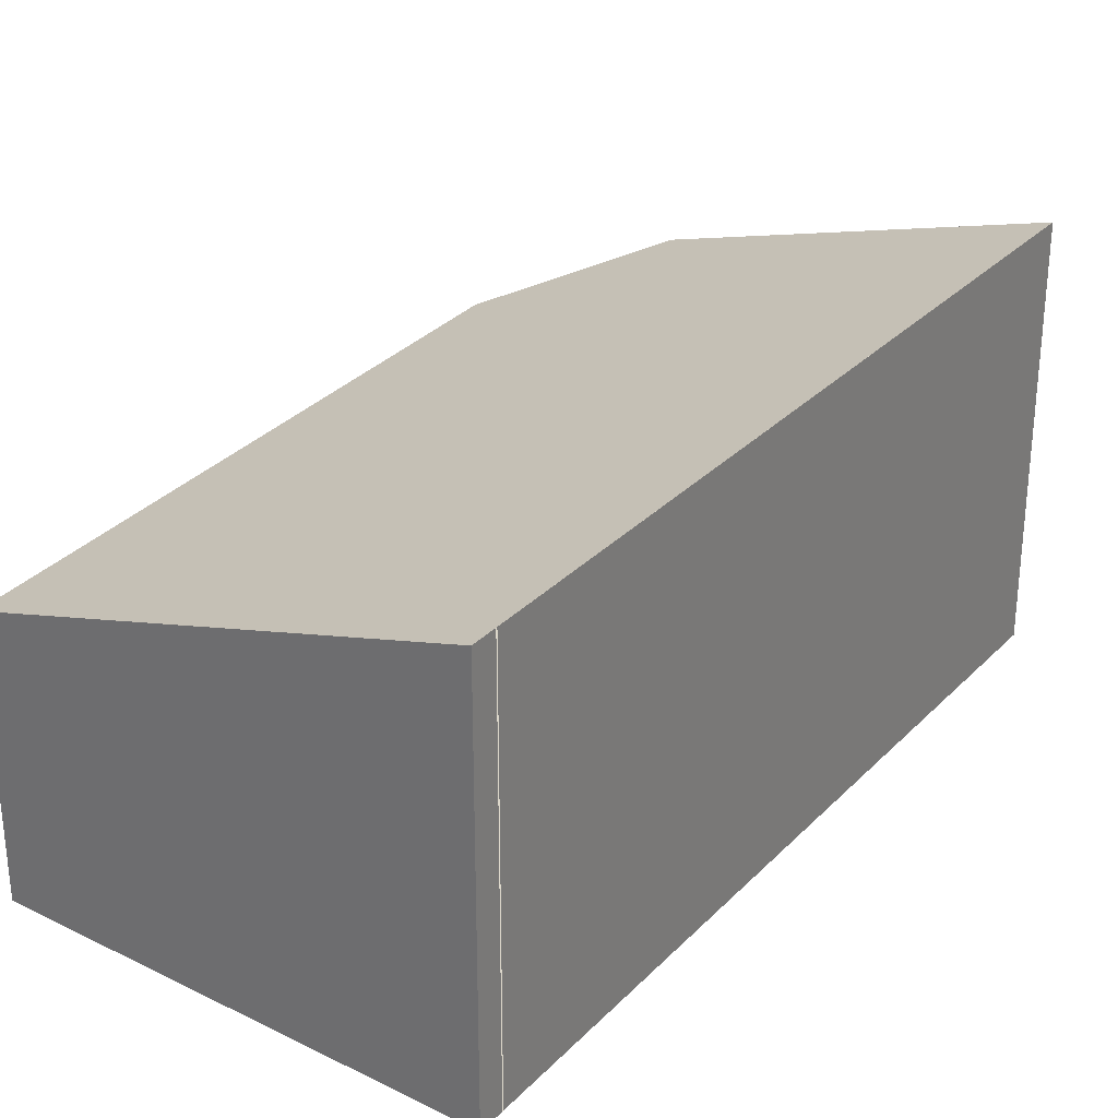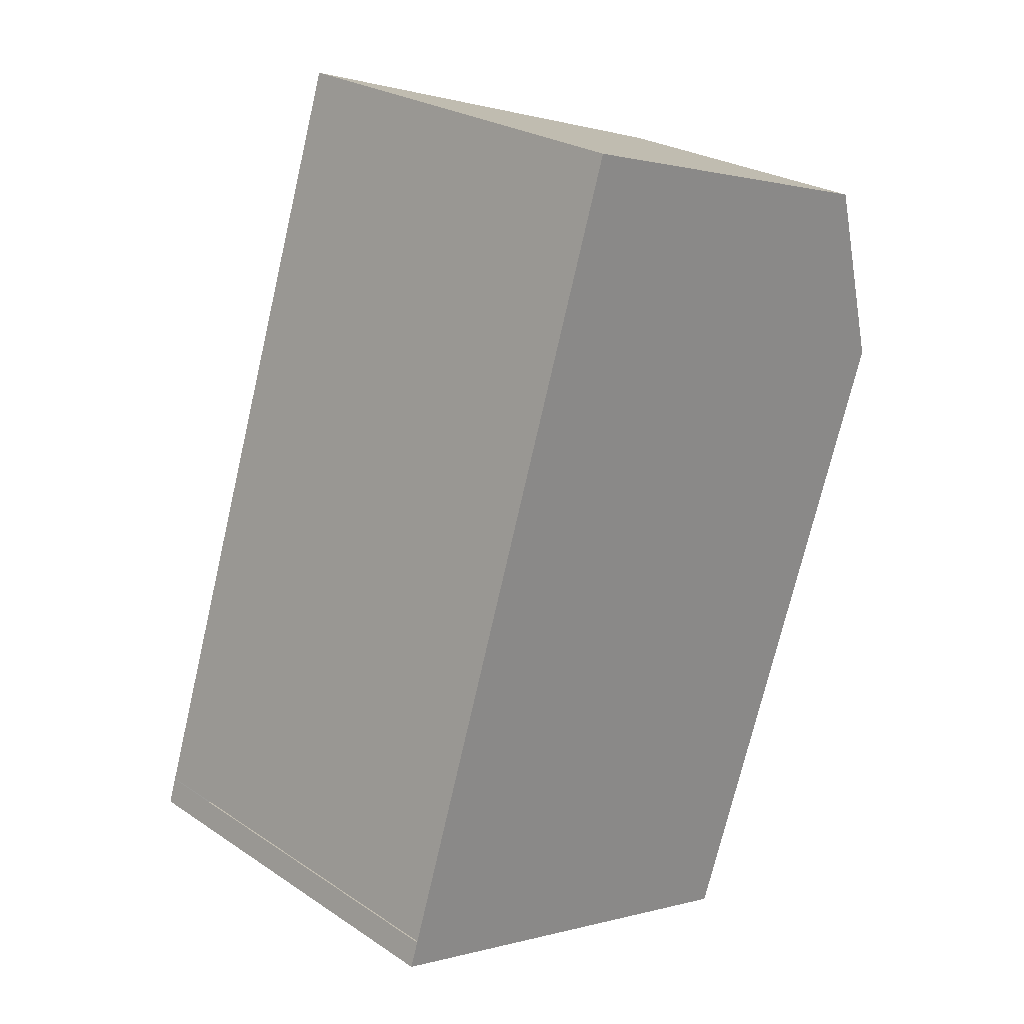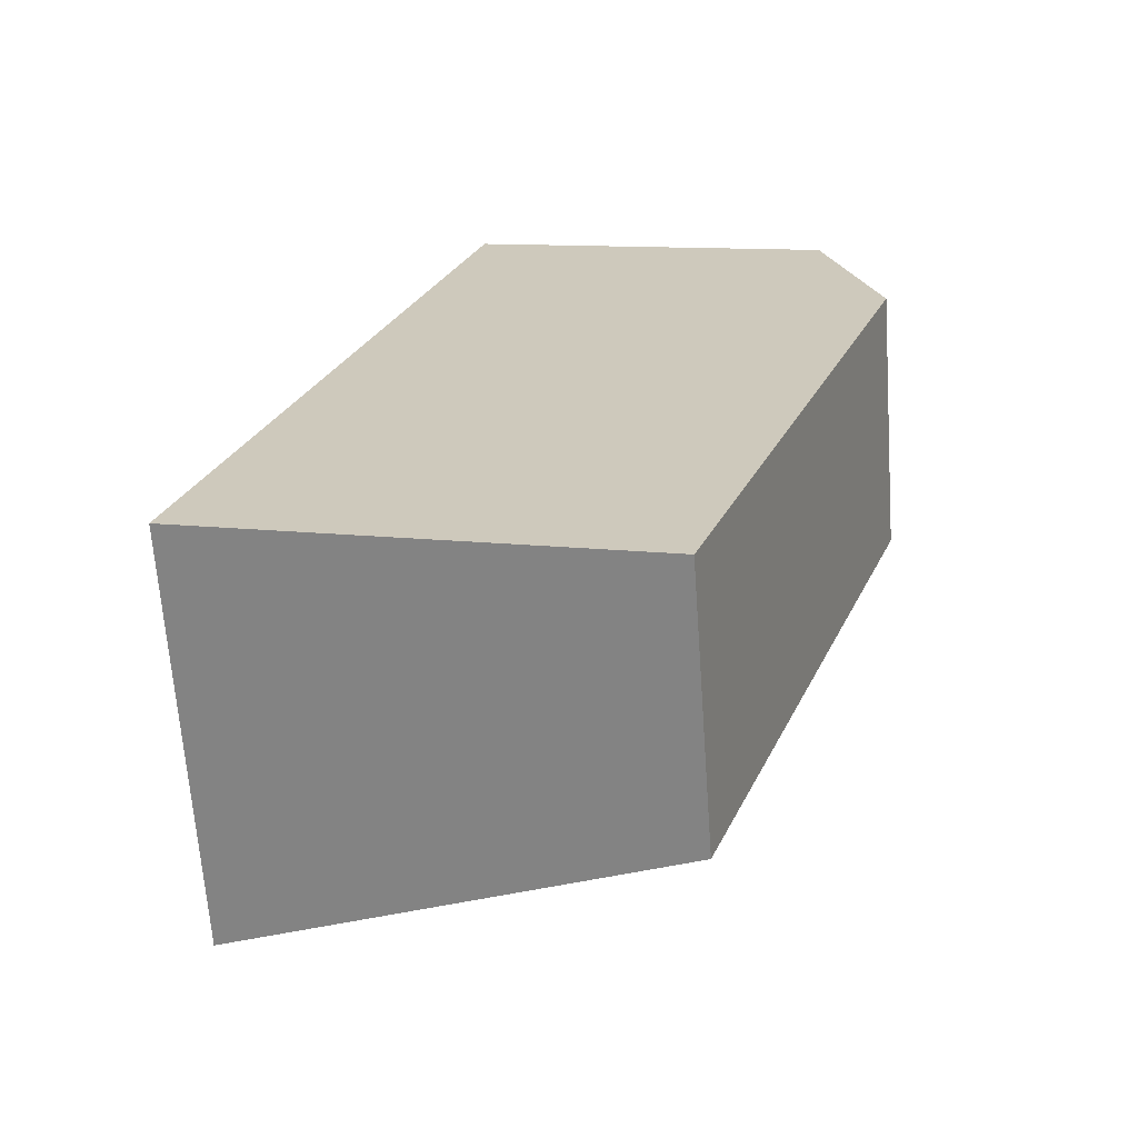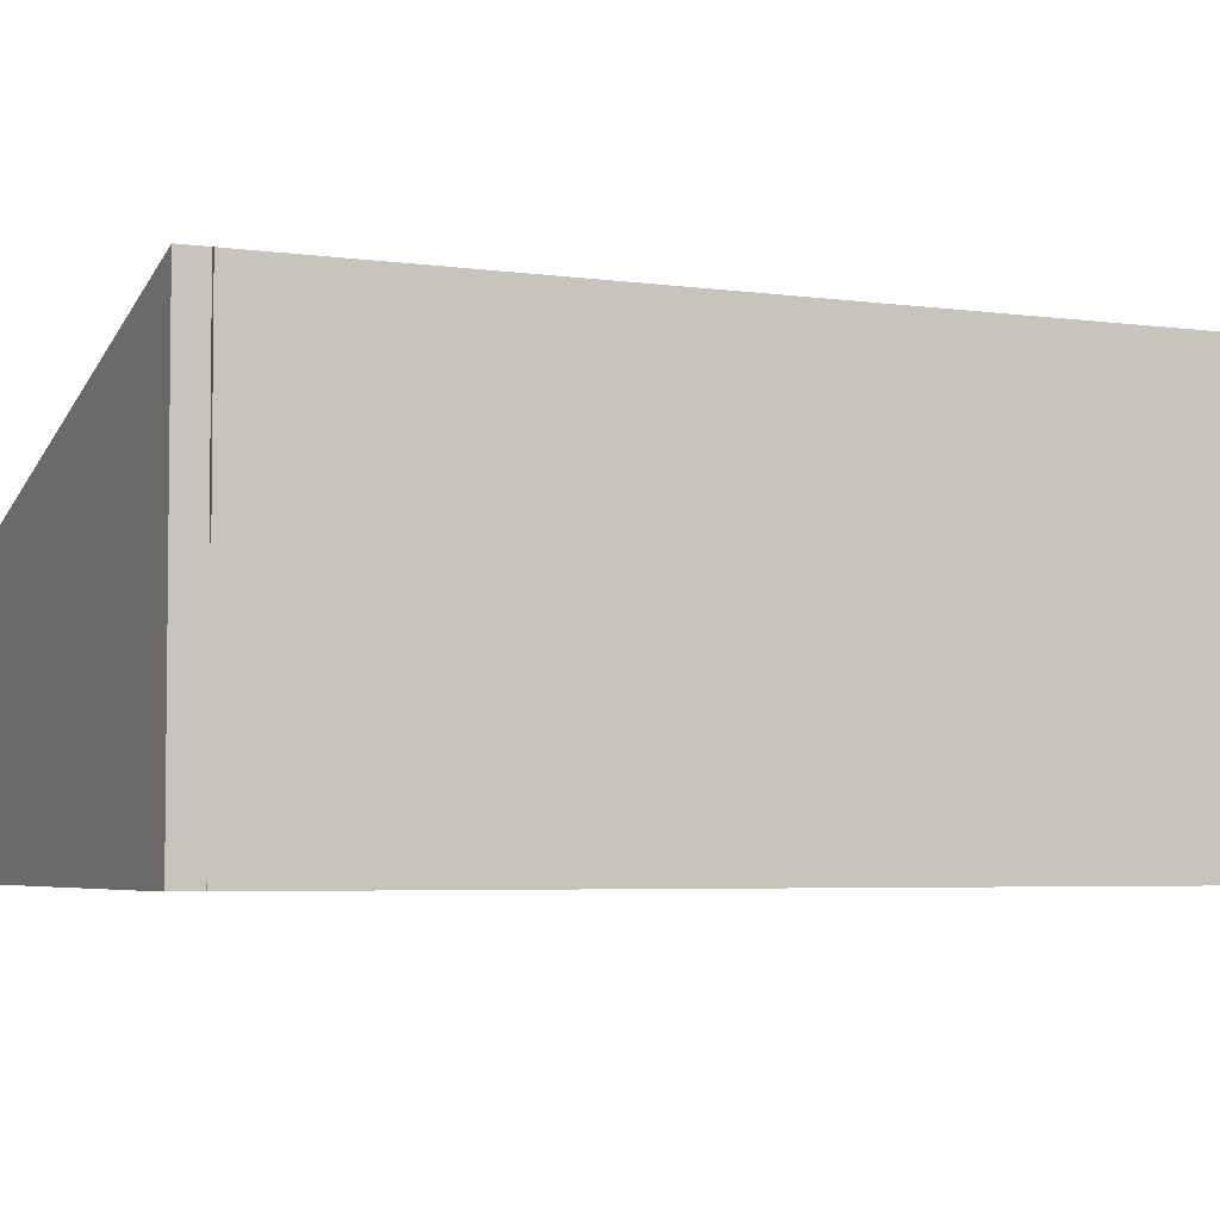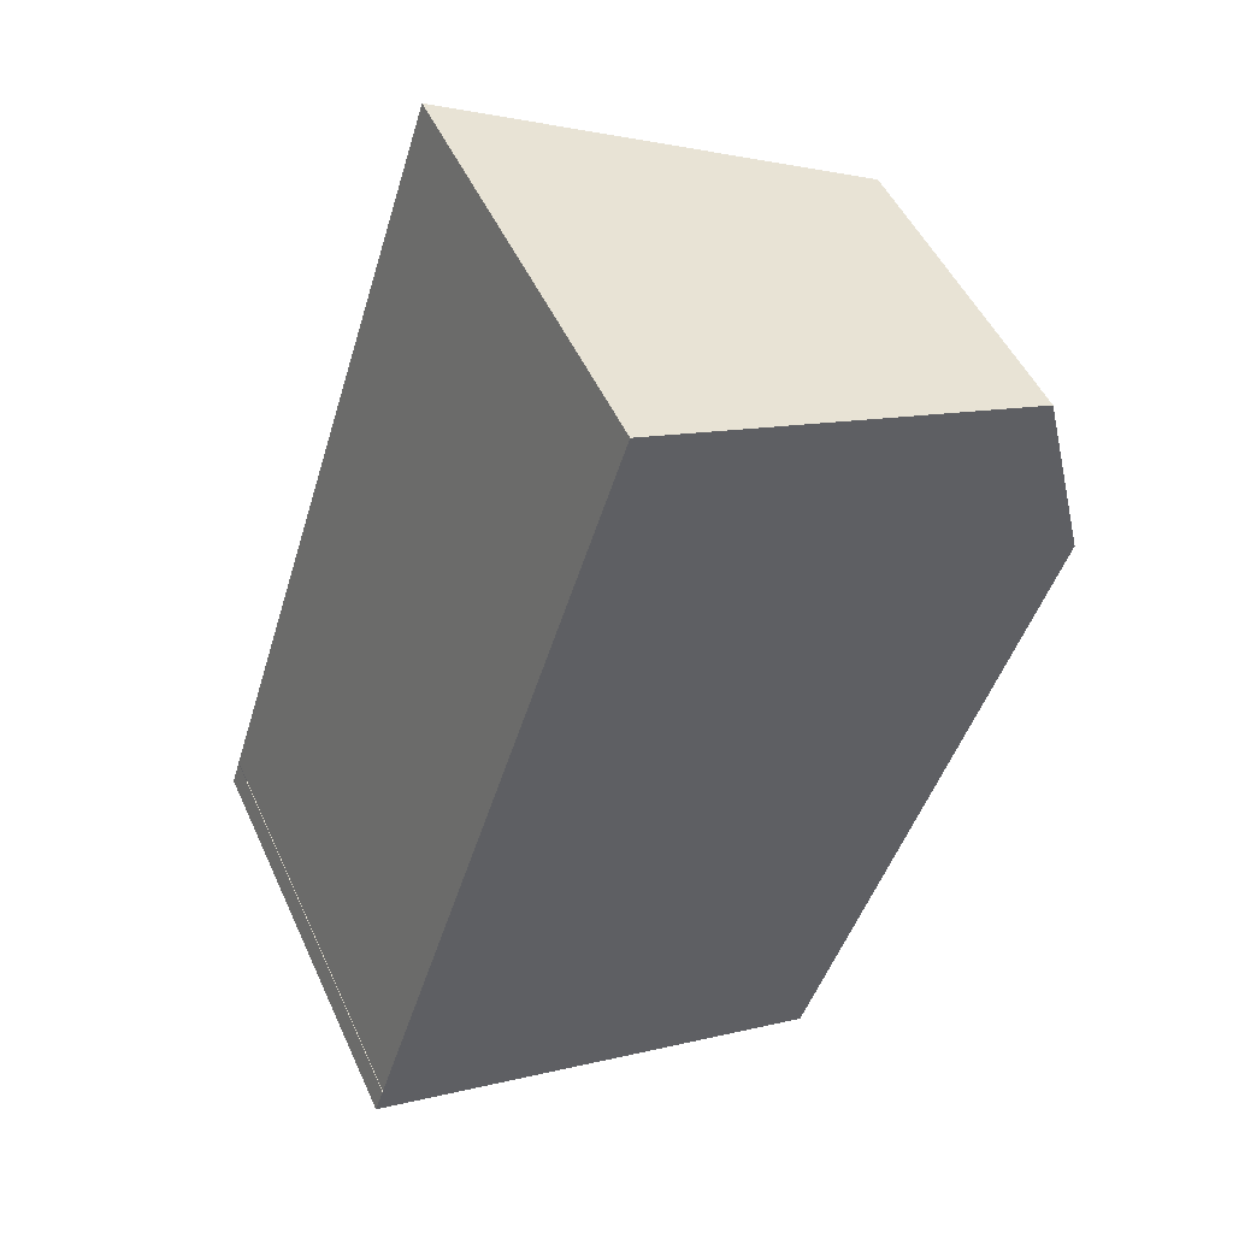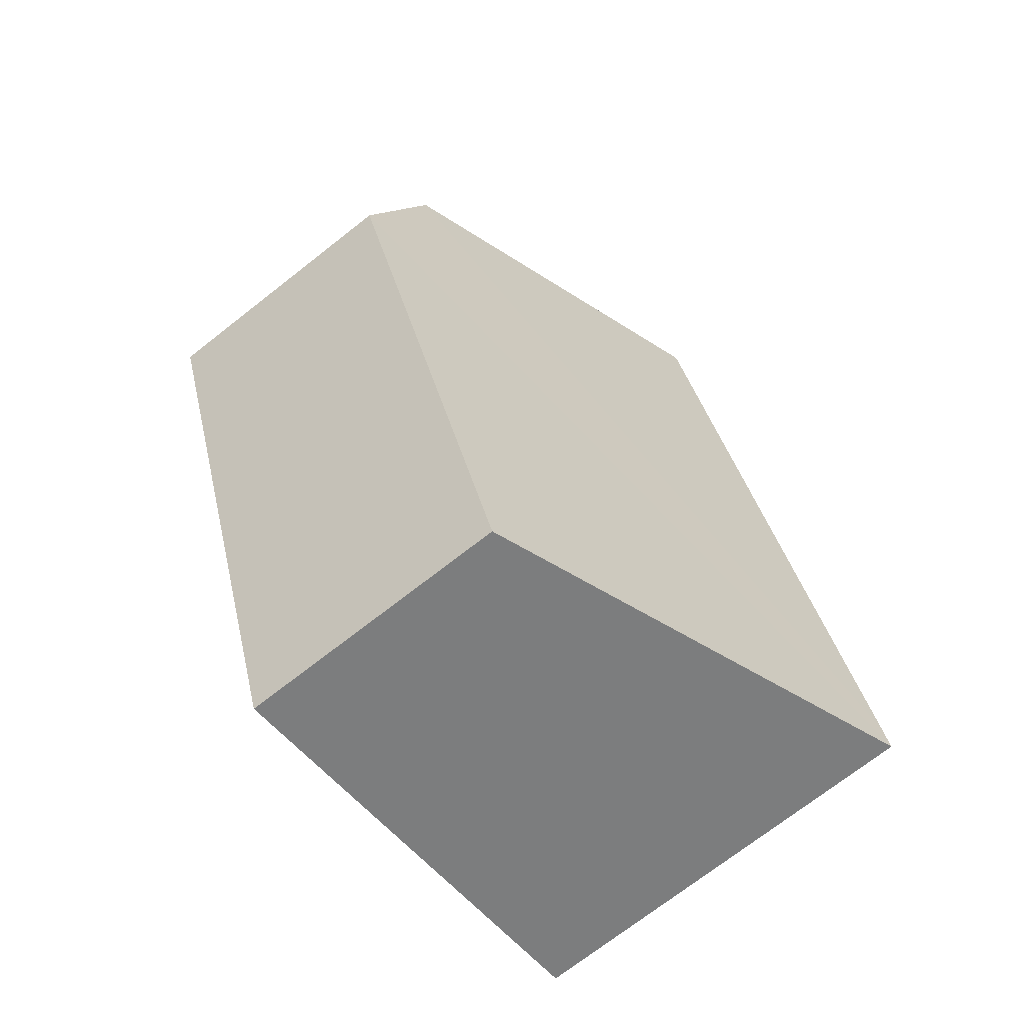
<metadata>
{"format":"obj","ext":"obj","renderer":"f3d","projection":"perspective","resolution":1024,"background":"white","views":[{"elev":30.4,"azim":-126.9,"up":"+Y"},{"elev":25.7,"azim":-43.6,"up":"+Z"},{"elev":-66.5,"azim":4.1,"up":"+Z"},{"elev":-4.4,"azim":-96.9,"up":"+Y"},{"elev":50.0,"azim":-24.0,"up":"+Z"},{"elev":-72.5,"azim":128.0,"up":"+Z"}]}
</metadata>
<code>
v  0 3.355 2.054e-16
v  3.704 2.208 -0.965
v  3.639 2.21 -1.144
v  5.459 2.155 3.888
v  5.055 2.414 5.437
v  0.068 3.355 0.209
v  2.07 3.355 6.393
v  0.071 3.355 0.219
v  5.055 -3.329e-16 5.437
v  5.459 -2.381e-16 3.888
v  3.704 5.909e-17 -0.965
v  3.639 7.005e-17 -1.144
v  0 0 0
v  0.068 -1.28e-17 0.209
v  0.071 -1.341e-17 0.219
v  2.07 -3.915e-16 6.393
g defaultobject
f 1 2 3
f 2 1 4
f 4 1 5
f 5 1 6
f 5 6 7
f 7 6 8
f 9 4 5
f 4 9 10
f 10 2 4
f 2 10 11
f 2 11 3
f 3 11 12
f 3 13 1
f 13 3 12
f 13 6 1
f 6 13 14
f 15 7 8
f 7 15 16
f 16 5 7
f 5 16 9
f 11 13 12
f 13 11 10
f 13 10 14
f 14 10 15
f 15 10 16
f 16 10 9

</code>
